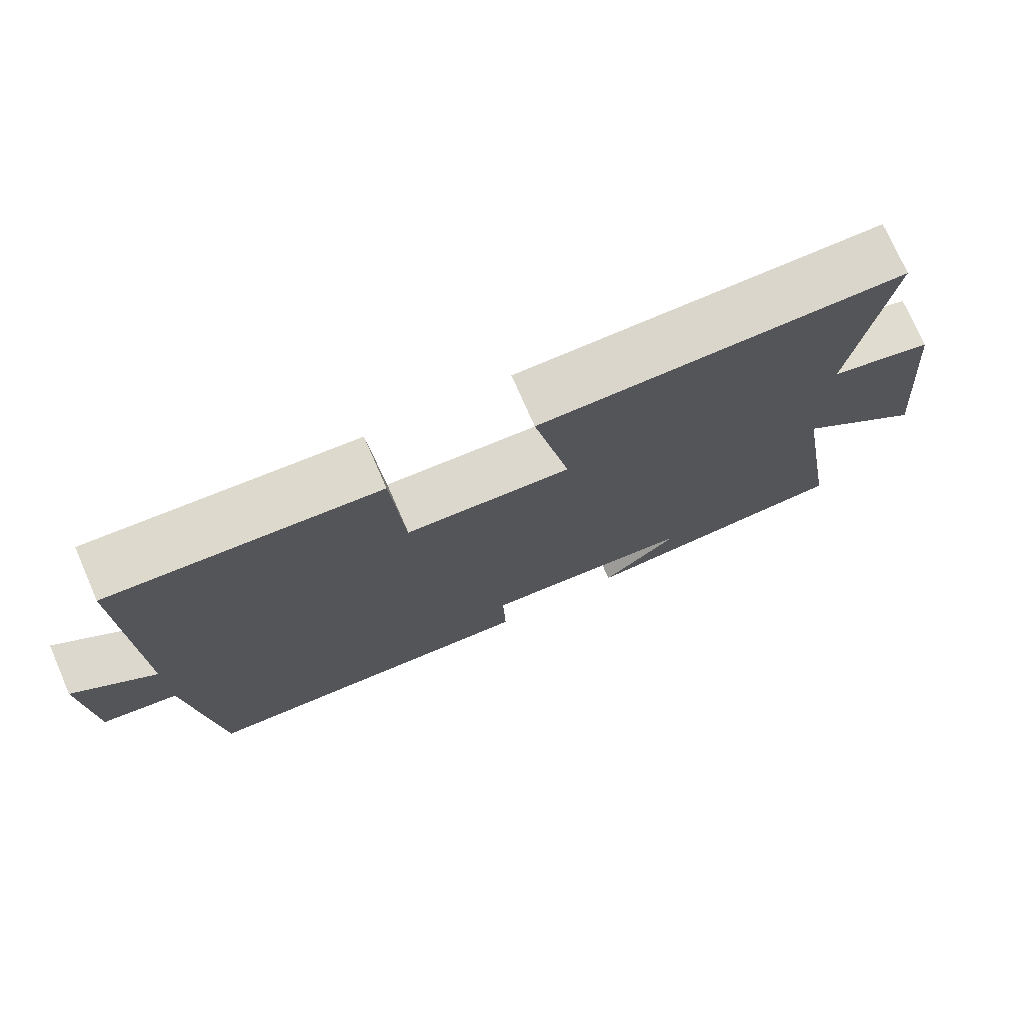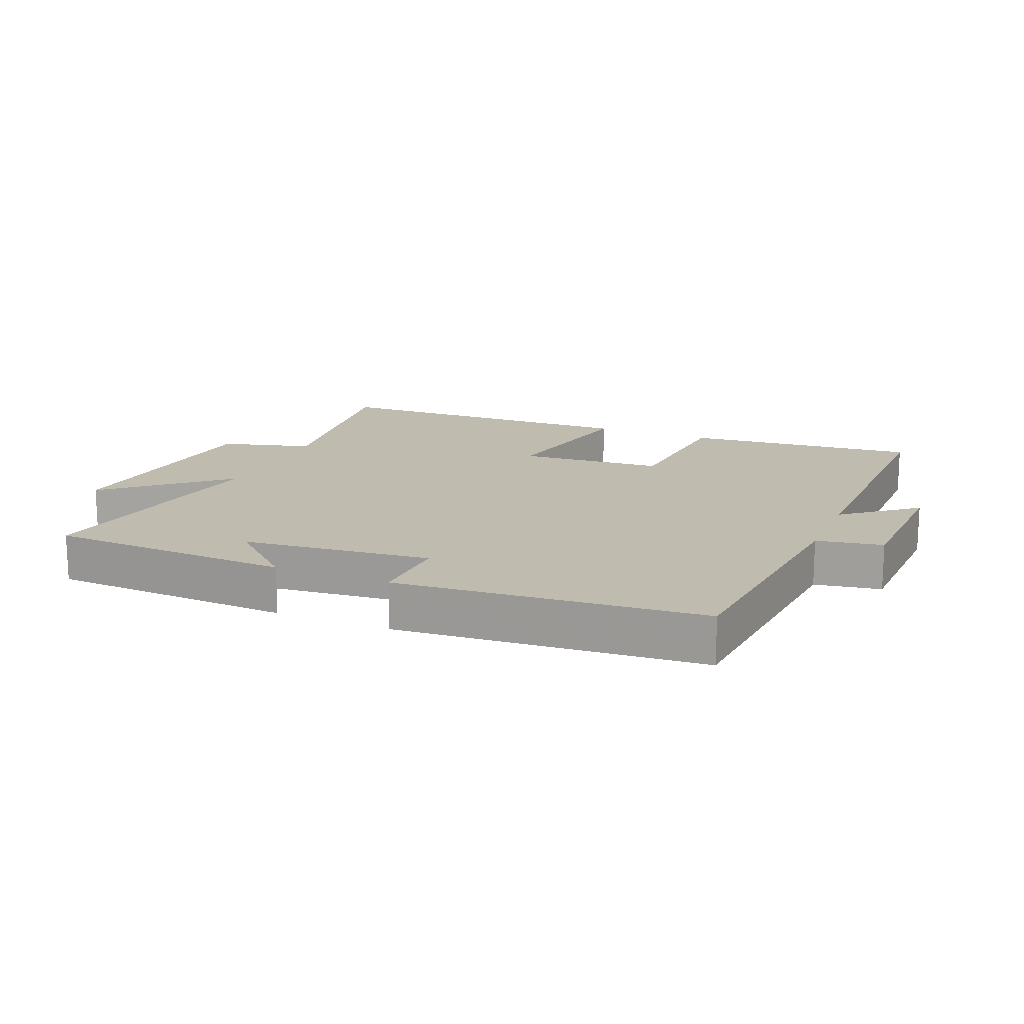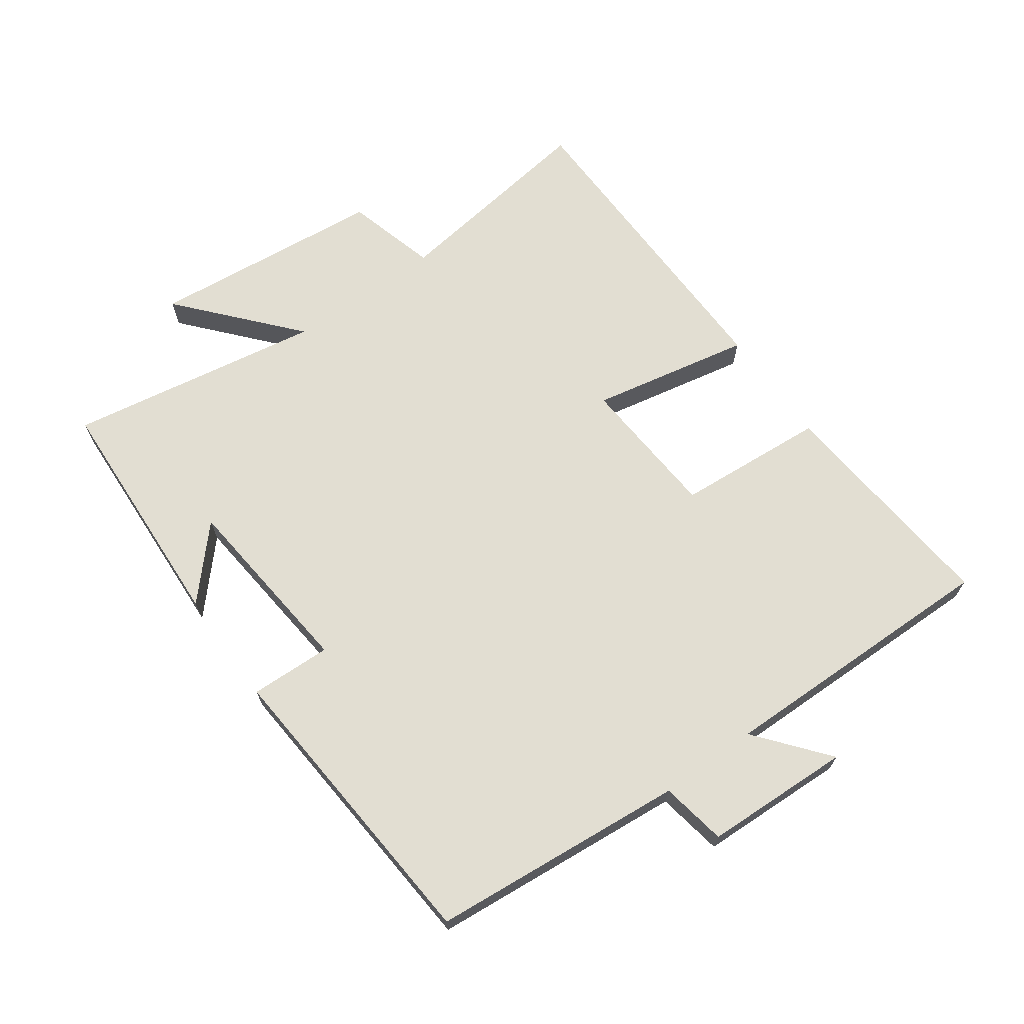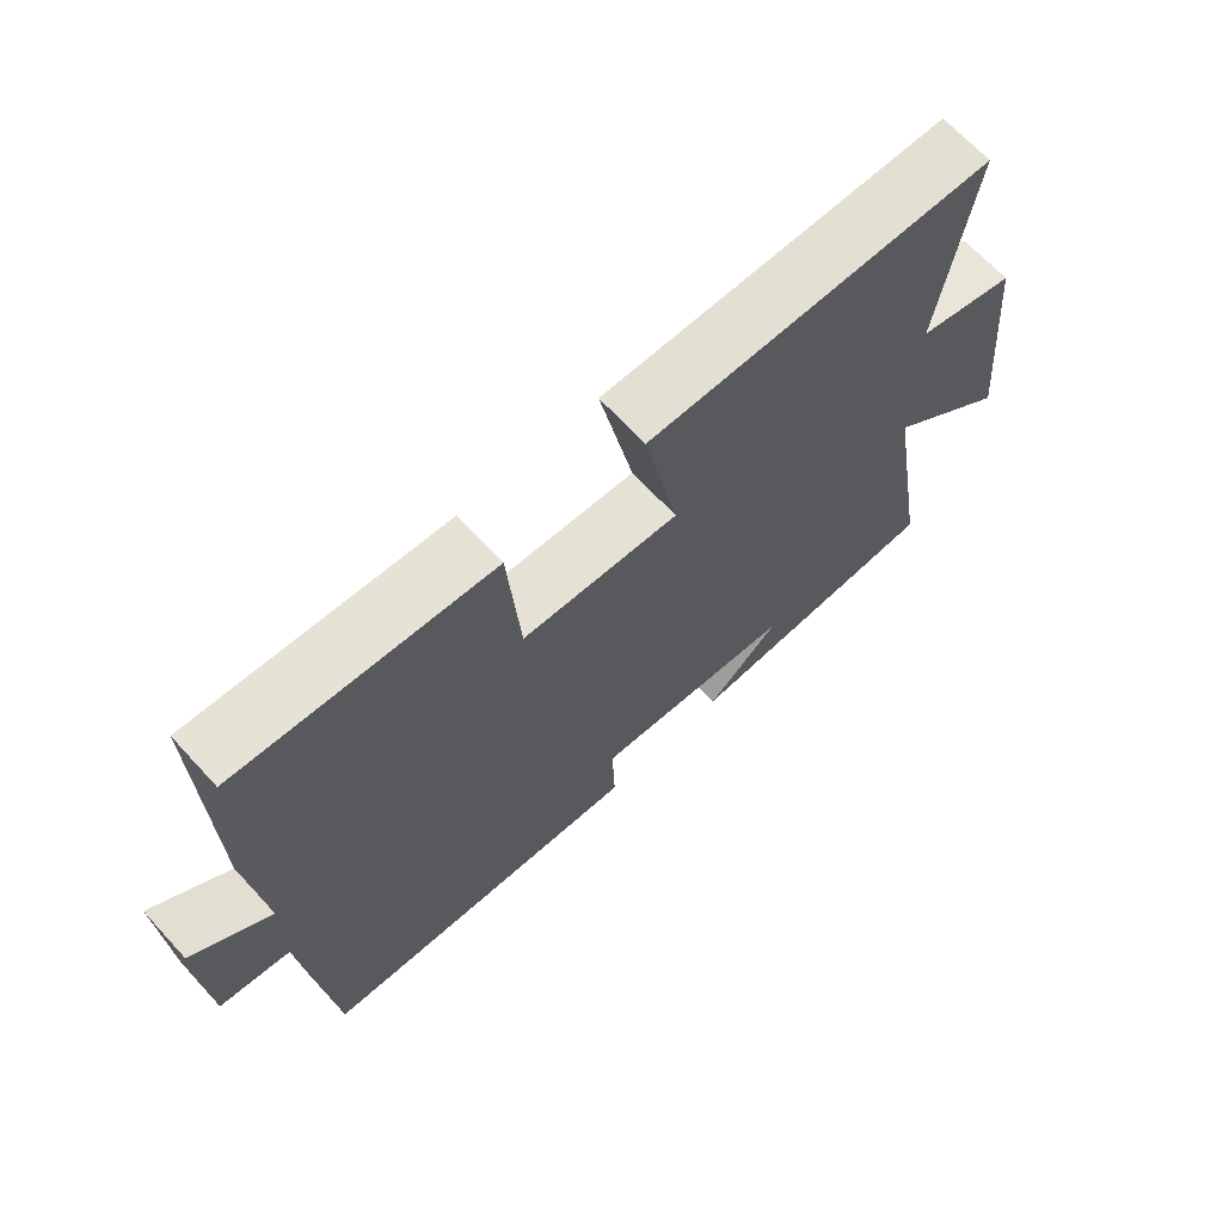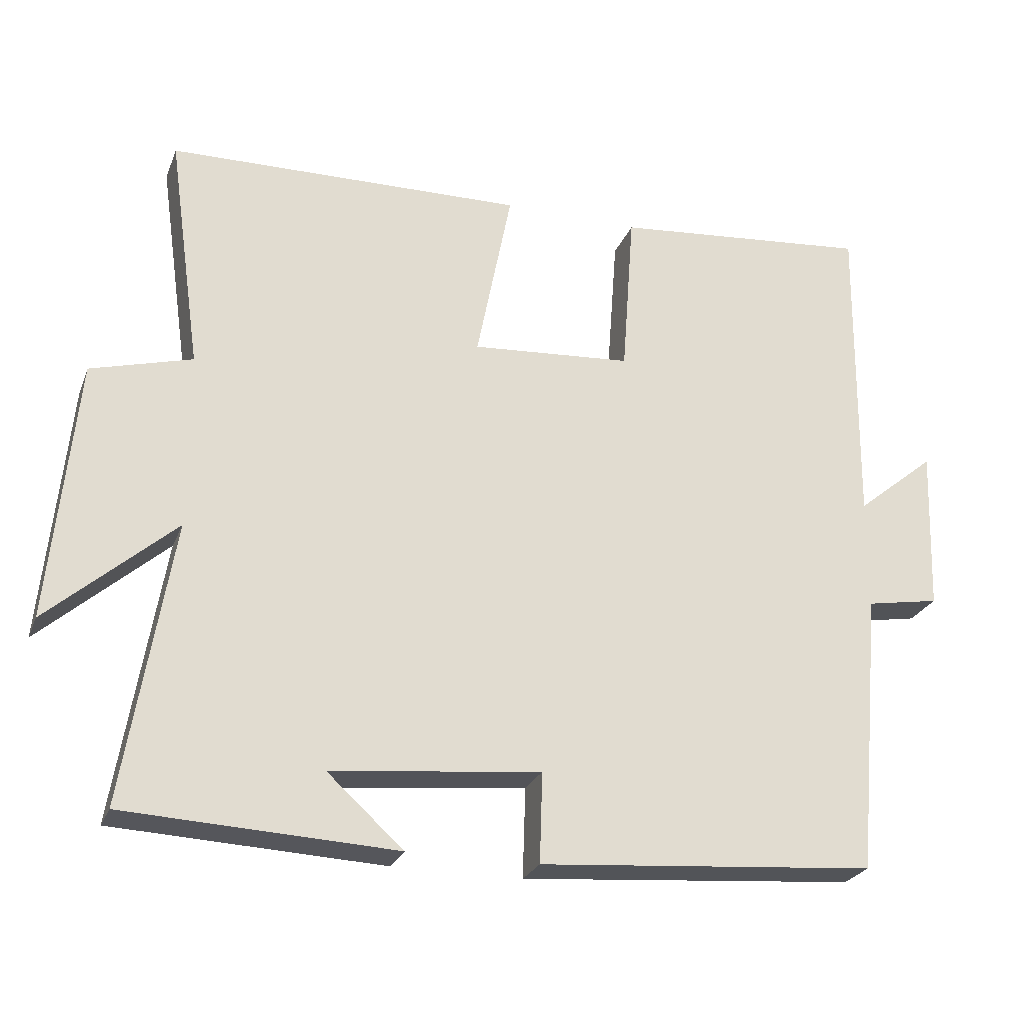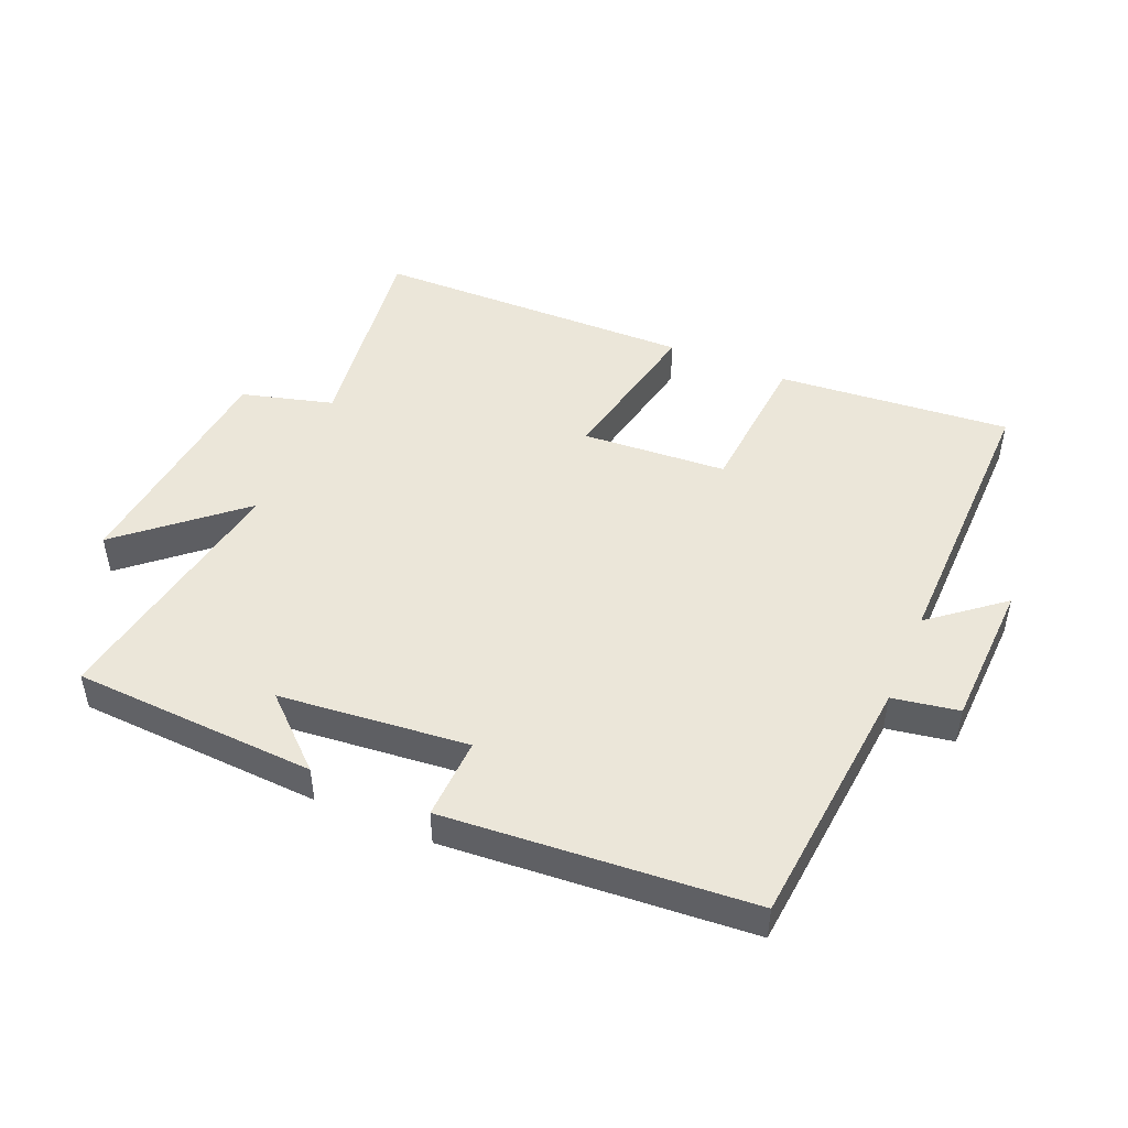
<metadata>
{"format":"obj","ext":"obj","renderer":"f3d","projection":"perspective","resolution":1024,"background":"white","views":[{"elev":74.7,"azim":-23.6,"up":"+Z"},{"elev":15.9,"azim":-157.3,"up":"+Y"},{"elev":67.8,"azim":-125.6,"up":"+Y"},{"elev":67.7,"azim":-42.7,"up":"+Z"},{"elev":-25.3,"azim":161.7,"up":"+Z"},{"elev":47.6,"azim":-156.7,"up":"+Y"}]}
</metadata>
<code>
v 0.566 0.07 -0.482
v 0.189 0.07 -0.5
v 0.295 0.07 -0.404
v 0.003 0.07 -0.374
v 0.007 0.07 -0.5
v -0.465 0.07 -0.462
v -0.5 0.07 -0.066
v -0.602 0.07 -0.048
v -0.61 0.07 0.18
v -0.5 0.07 0.09
v -0.505 0.07 0.533
v -0.144 0.07 0.5
v -0.127 0.07 0.268
v 0.097 0.07 0.252
v 0.048 0.07 0.5
v 0.546 0.07 0.49
v 0.5 0.07 0.161
v 0.641 0.07 0.122
v 0.677 0.07 -0.242
v 0.5 0.07 -0.087
v 0.566 0 -0.482
v 0.189 0 -0.5
v 0.295 0 -0.404
v 0.003 0 -0.374
v 0.007 0 -0.5
v -0.465 0 -0.462
v -0.5 0 -0.066
v -0.602 0 -0.048
v -0.61 0 0.18
v -0.5 0 0.09
v -0.505 0 0.533
v -0.144 0 0.5
v -0.127 0 0.268
v 0.097 0 0.252
v 0.048 0 0.5
v 0.546 0 0.49
v 0.5 0 0.161
v 0.641 0 0.122
v 0.677 0 -0.242
v 0.5 0 -0.087
f 17 18 19 20
f 14 15 16 17
f 13 14 17 20
f 10 11 12 13
f 10 13 20 1
f 7 8 9 10
f 4 5 6 7
f 3 4 7 10
f 1 2 3
f 1 3 10
f 40 39 38 37
f 37 36 35 34
f 40 37 34 33
f 33 32 31 30
f 21 40 33 30
f 30 29 28 27
f 27 26 25 24
f 30 27 24 23
f 23 22 21
f 30 23 21
f 1 21 22 2
f 2 22 23 3
f 3 23 24 4
f 4 24 25 5
f 5 25 26 6
f 6 26 27 7
f 7 27 28 8
f 8 28 29 9
f 9 29 30 10
f 10 30 31 11
f 11 31 32 12
f 12 32 33 13
f 13 33 34 14
f 14 34 35 15
f 15 35 36 16
f 16 36 37 17
f 17 37 38 18
f 18 38 39 19
f 19 39 40 20
f 20 40 21 1

</code>
